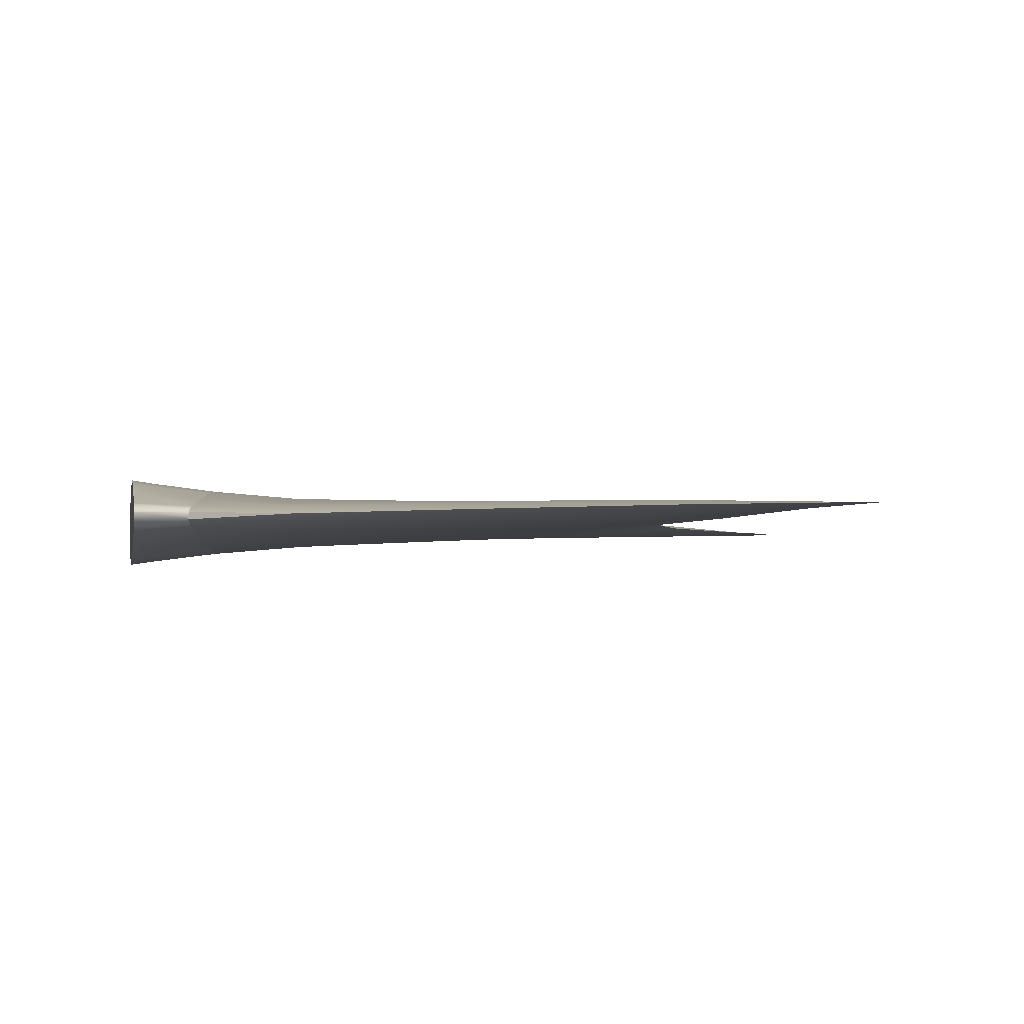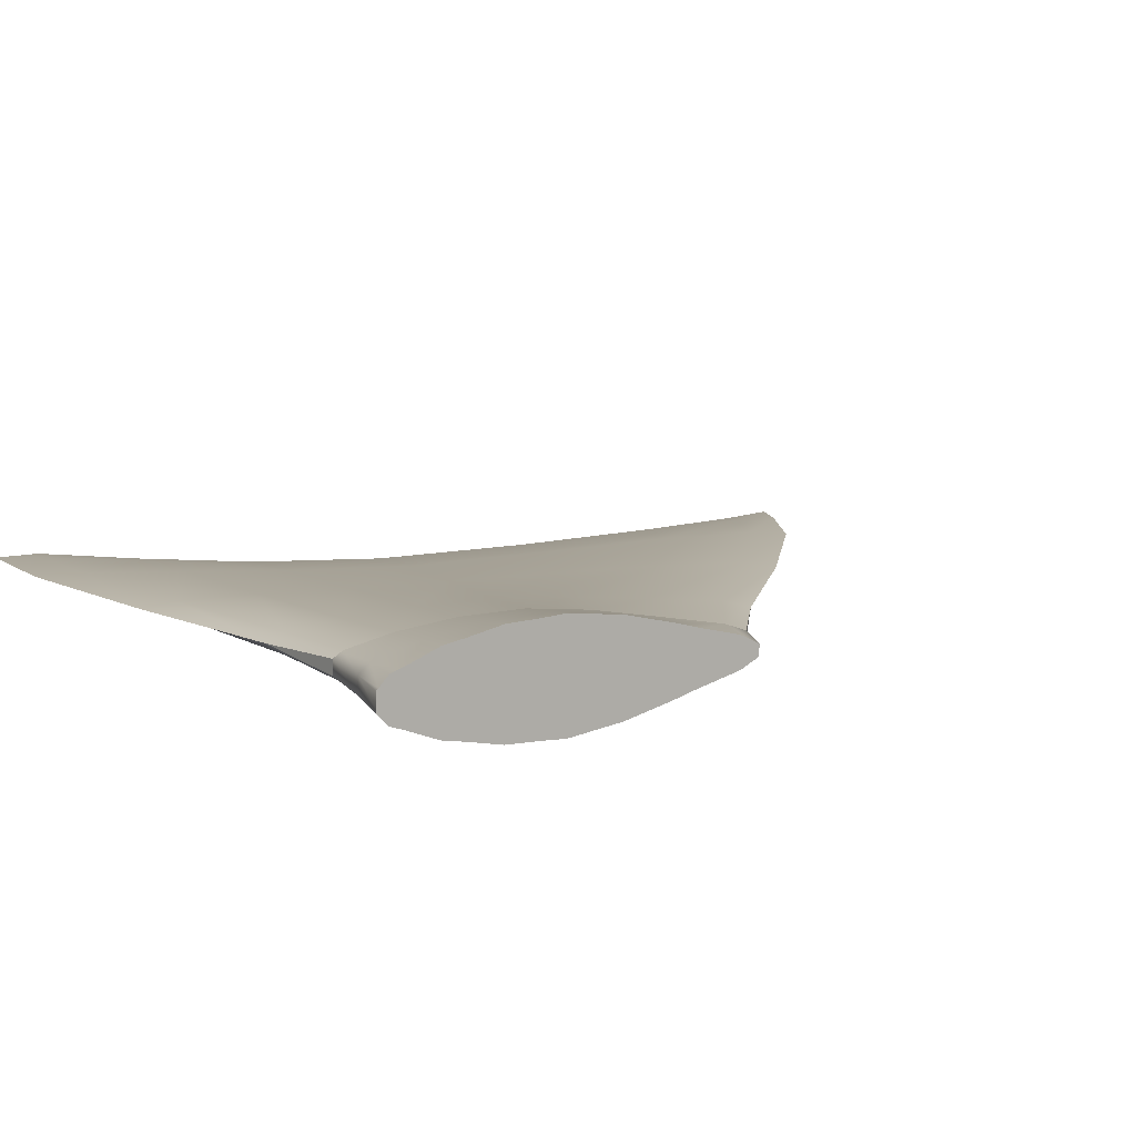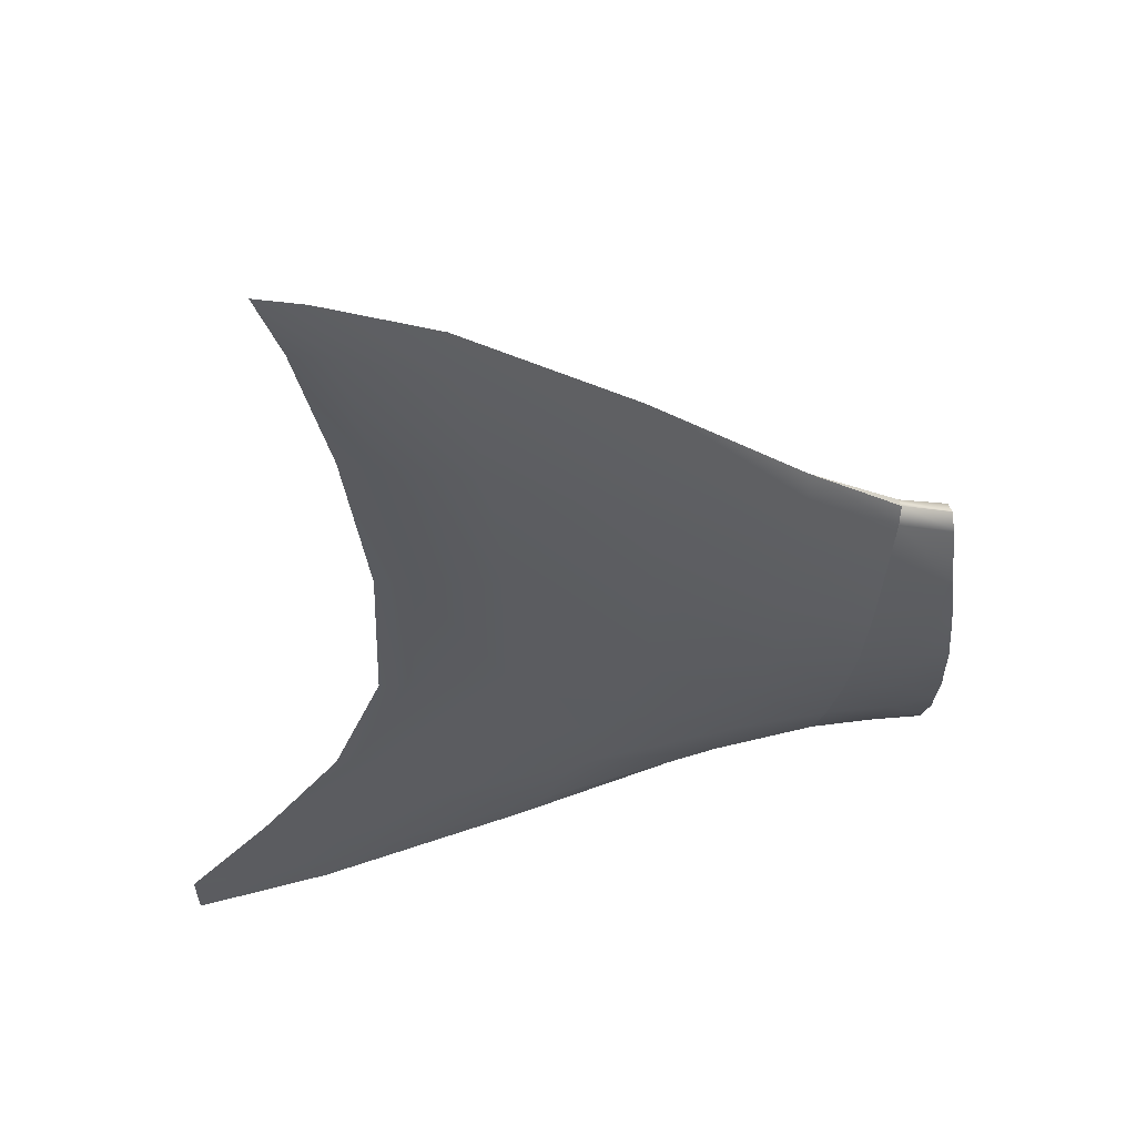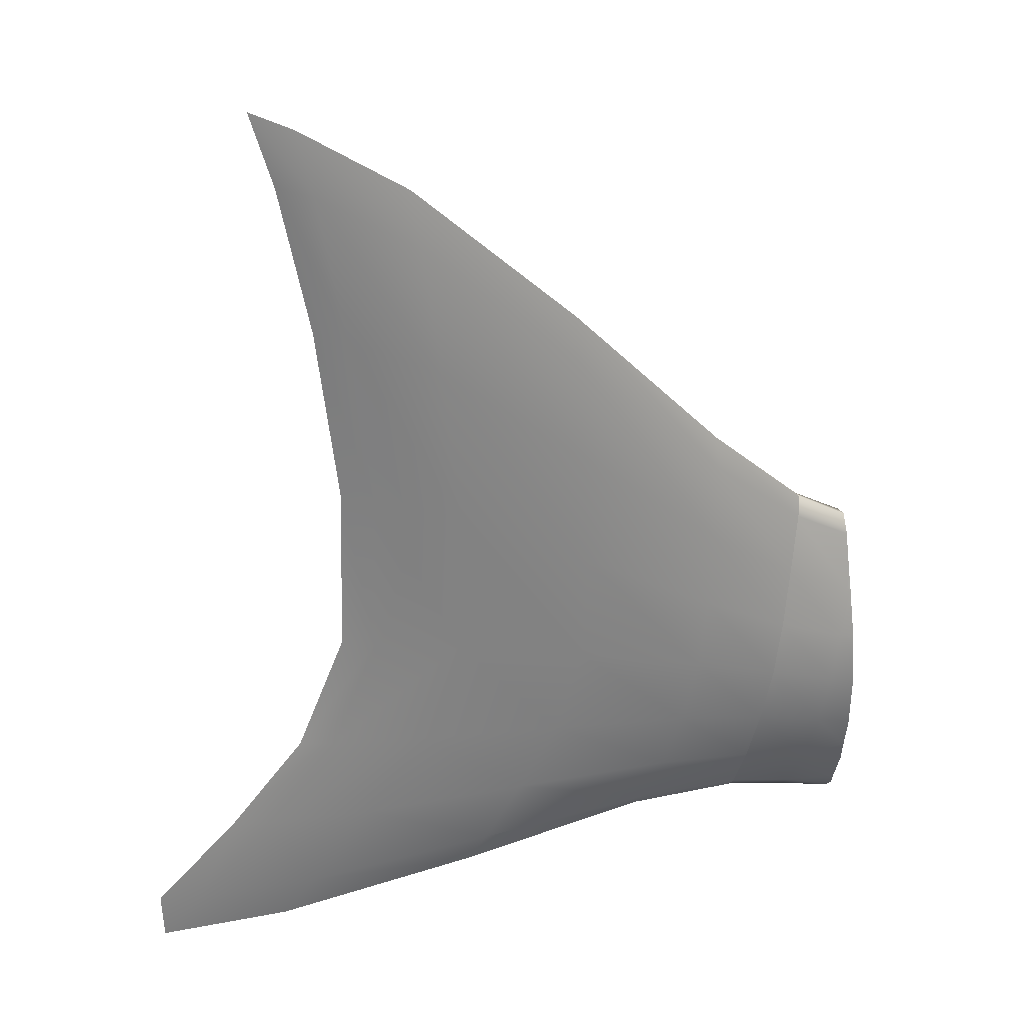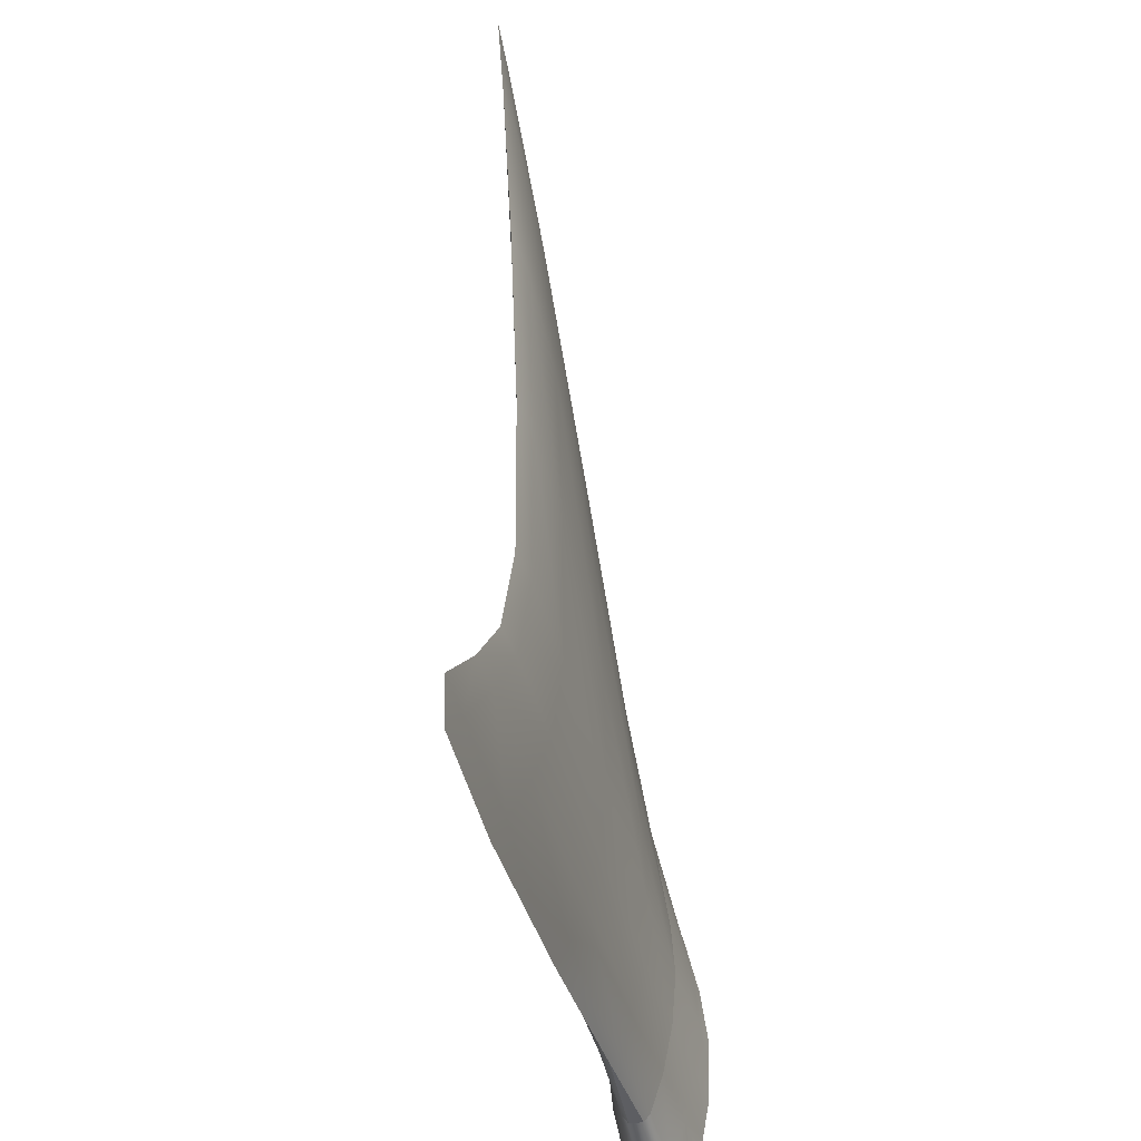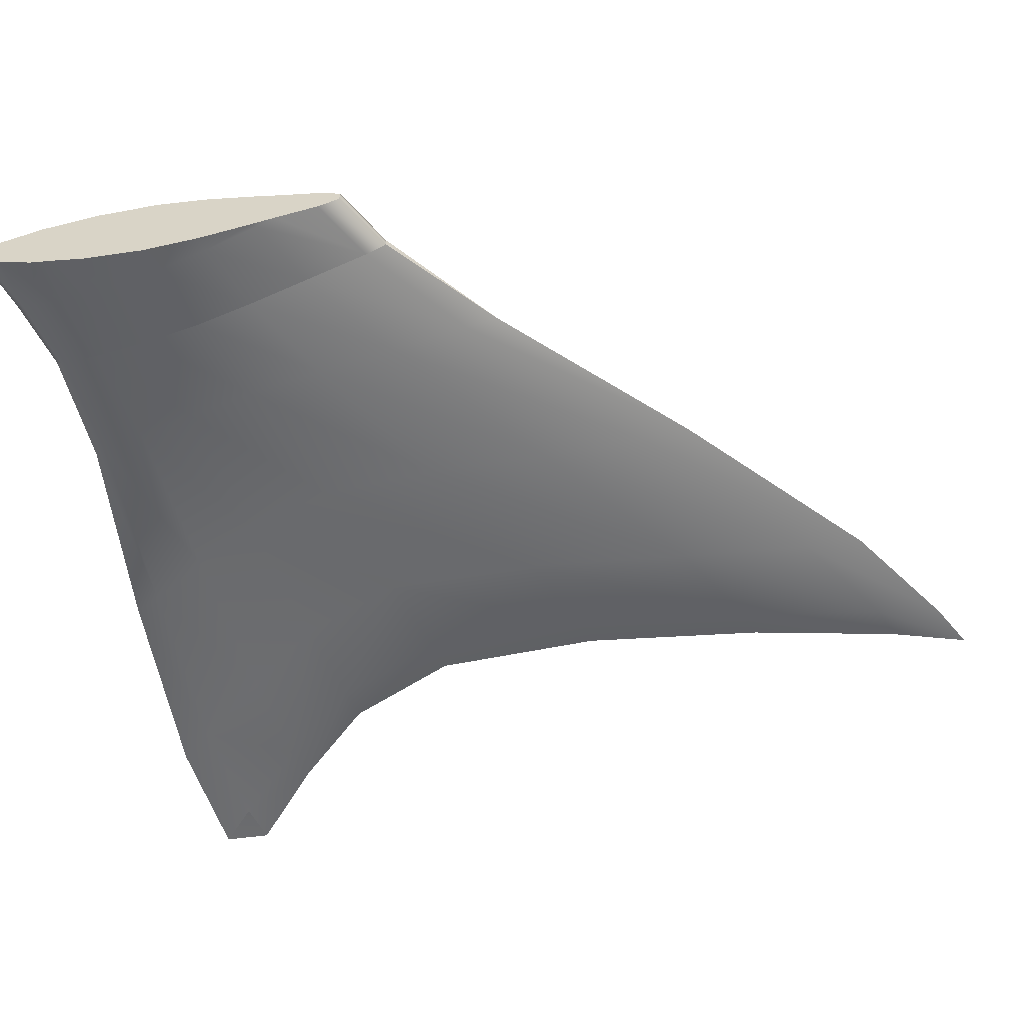
<metadata>
{"format":"obj","ext":"obj","renderer":"f3d","projection":"perspective","resolution":1024,"background":"white","views":[{"elev":-3.3,"azim":169.6,"up":"+Z"},{"elev":9.7,"azim":54.0,"up":"+Z"},{"elev":55.6,"azim":-19.8,"up":"+Y"},{"elev":30.5,"azim":-24.3,"up":"+Y"},{"elev":-35.9,"azim":-77.6,"up":"+Y"},{"elev":-56.1,"azim":100.6,"up":"+Z"}]}
</metadata>
<code>
o Line01_02_-_Default_0_slice
v -5.395 0.4592 0.03557
v -5.493 0.4791 0.01992
v -5.709 0.2592 0.02203
v -5.605 0.2364 0.03486
v -5.123 0.4083 0.05407
v -5.303 0.1901 0.04943
v -5.001 0.7016 0.05441
v -5.256 0.7692 0.0337
v -5.35 0.7895 0.01606
v -3.778 0.3074 0.1593
v -3.81 0.1524 0.1511
v -3.84 0.006916 0.1244
v -4.008 0.2042 0.1251
v -4.037 0.05495 0.1033
v -3.975 0.3678 0.1314
v -4.008 0.2042 0.1251
v -3.975 0.3678 0.1314
v -4.23 0.4528 0.1063
v -4.276 0.2614 0.101
v -4.037 0.05495 0.1033
v -4.327 0.09654 0.08356
v -4.699 0.3358 0.07661
v -4.813 0.1425 0.06564
v -4.615 0.5801 0.07961
v -3.717 0.6021 0.1101
v -3.748 0.4544 0.1429
v -3.943 0.5279 0.1154
v -3.911 0.6924 0.08651
v -3.943 0.5279 0.1154
v -3.911 0.6924 0.08651
v -4.178 0.8806 0.06837
v -4.2 0.6626 0.09258
v -4.597 0.9028 0.07121
v -4.609 1.242 0.0541
v -5.038 1.591 0.03967
v -4.992 1.133 0.05044
v -5.243 1.239 0.02943
v -5.299 1.742 0.02105
v -5.388 1.769 0.001223
v -5.332 1.26 0.009126
v -3.876 0.8689 0.05429
v -3.865 0.9263 0.0337
v -3.876 0.8689 0.05429
v -3.865 0.9263 0.0337
v -4.154 1.186 0.01667
v -4.155 1.096 0.04215
v -4.616 1.535 0.03099
v -4.618 1.669 0.006909
v -5.099 2.125 -0.002521
v -5.079 1.961 0.01962
v -5.368 2.154 0.006833
v -5.405 2.337 -0.007363
v -5.529 2.404 -0.009052
v -5.468 2.192 -0.005541
v -5.828 0.02888 0.03139
v -5.947 0.0599 0.02371
v -5.943 -0.07115 0.02569
v -5.572 -0.1166 0.02839
v -5.482 -0.01631 0.04049
v -4.921 -0.02756 0.05016
v -4.973 -0.1069 0.03152
v -4.395 -0.07058 0.03413
v -4.371 -0.03335 0.06071
v -4.061 -0.06214 0.07247
v -4.065 -0.08614 0.05548
v -4.061 -0.06214 0.07247
v -4.065 -0.08614 0.05548
v -3.87 -0.1403 0.06001
v -3.864 -0.1119 0.0849
v -5.395 0.4587 0.005944
v -5.605 0.2361 0.01102
v -5.709 0.2592 0.02203
v -5.493 0.4791 0.01992
v -5.123 0.4073 -0.008062
v -5.303 0.1893 0.001142
v -5.256 0.7687 6.6e-05
v -5.001 0.7005 -0.01583
v -5.35 0.7895 0.01606
v -3.808 0.1489 -0.08309
v -3.776 0.3036 -0.09553
v -3.839 0.004276 -0.05231
v -4.007 0.2014 -0.06082
v -4.037 0.05289 -0.03481
v -3.974 0.3648 -0.07163
v -4.007 0.2014 -0.06082
v -4.275 0.2592 -0.04135
v -4.229 0.4504 -0.05183
v -3.974 0.3648 -0.07163
v -4.037 0.05289 -0.03481
v -4.327 0.095 -0.01954
v -4.699 0.3343 -0.0238
v -4.813 0.1414 -0.0083
v -4.615 0.5784 -0.03318
v -3.746 0.451 -0.08325
v -3.716 0.5997 -0.05451
v -3.942 0.5253 -0.06004
v -3.91 0.6905 -0.03575
v -3.942 0.5253 -0.06004
v -4.199 0.6606 -0.04407
v -4.177 0.8792 -0.02616
v -3.91 0.6905 -0.03575
v -4.596 0.9013 -0.03423
v -4.608 1.241 -0.02739
v -4.992 1.132 -0.02466
v -5.038 1.59 -0.02807
v -5.243 1.238 -0.009561
v -5.299 1.742 -0.01684
v -5.332 1.26 0.009126
v -5.388 1.769 0.001223
v -3.876 0.868 -0.008438
v -3.865 0.926 0.01054
v -3.876 0.868 -0.008438
v -4.155 1.096 -0.006147
v -4.154 1.186 0.01667
v -3.865 0.926 0.01054
v -4.615 1.534 -0.01311
v -4.618 1.669 0.006909
v -5.079 1.961 -0.01955
v -5.099 2.125 -0.002521
v -5.368 2.154 -0.01568
v -5.405 2.337 -0.007363
v -5.468 2.192 -0.005541
v -5.529 2.404 -0.009052
v -5.828 0.02868 0.01825
v -5.947 0.0599 0.02371
v -5.828 0.02868 0.01825
v -5.943 -0.07115 0.02569
v -5.482 -0.0167 0.01429
v -5.572 -0.1166 0.02839
v -4.921 -0.02815 0.01108
v -4.973 -0.1069 0.03152
v -4.395 -0.07058 0.03413
v -4.371 -0.03416 0.006702
v -4.06 -0.06324 -0.000796
v -4.065 -0.08672 0.01684
v -4.06 -0.06324 -0.000796
v -3.863 -0.1133 -0.009592
v -3.869 -0.141 0.01607
v -4.065 -0.08672 0.01684
v -3.865 0.9263 0.0337
v -3.865 0.926 0.01054
v -4.154 1.186 0.01667
v -4.395 -0.07058 0.03413
v -4.065 -0.08672 0.01684
v -4.065 -0.08614 0.05548
v -3.705 0.8303 0.009401
v -3.705 0.8306 0.0354
v -3.705 0.8306 0.03946
v -3.704 0.7795 0.06456
v -3.705 0.7788 -0.01408
v -3.704 0.659 0.09516
v -3.704 0.5981 0.1119
v -3.704 0.5959 -0.05595
v -3.704 0.6528 -0.04212
v -3.704 0.4427 0.1503
v -3.704 0.5879 0.1149
v -3.704 0.5866 -0.05833
v -3.704 0.4062 0.1552
v -3.704 0.4396 -0.08952
v -3.704 0.4044 -0.09324
v -3.703 0.2887 0.1714
v -3.704 0.2851 -0.106
v -3.703 0.219 0.1683
v -3.704 0.2172 -0.101
v -3.703 0.1196 -0.09594
v -3.703 0.02532 -0.07554
v -3.703 -0.03841 -0.06392
v -3.704 0.7717 0.06718
v -3.704 0.7708 -0.01652
v -3.703 0.1231 0.1662
v -3.703 0.02688 0.1484
v -3.703 -0.03581 0.1389
v -3.703 -0.1332 0.1043
v -3.703 -0.1342 -0.02675
v -3.703 -0.1653 0.09469
v -3.703 -0.1667 -0.01599
v -3.703 -0.1921 0.0685
v -3.703 -0.1928 0.0109
v -3.703 -0.1982 0.06359
v -3.703 -0.1988 0.01604
v -3.703 -0.1987 0.02457
f 1 2 3
f 3 4 1
f 5 1 4
f 4 6 5
f 1 5 7
f 7 8 1
f 2 1 8
f 8 9 2
f 11 163 10
f 12 171 11
f 13 14 12
f 12 11 13
f 15 13 11
f 11 10 15
f 16 17 18
f 18 19 16
f 20 16 19
f 19 21 20
f 22 23 21
f 21 19 22
f 24 22 19
f 19 18 24
f 22 24 7
f 7 5 22
f 23 22 5
f 5 6 23
f 26 156 25
f 10 158 26
f 27 15 10
f 10 26 27
f 28 27 26
f 26 25 28
f 29 30 31
f 31 32 29
f 17 29 32
f 32 18 17
f 33 24 18
f 18 32 33
f 34 33 32
f 32 31 34
f 33 34 35
f 35 36 33
f 24 33 36
f 36 7 24
f 37 8 7
f 7 36 37
f 38 37 36
f 36 35 38
f 37 38 39
f 39 40 37
f 8 37 40
f 40 9 8
f 41 28 25
f 151 41 25
f 41 149 42
f 43 44 45
f 45 46 43
f 30 43 46
f 46 31 30
f 47 34 31
f 31 46 47
f 46 45 48
f 48 47 46
f 47 48 49
f 49 50 47
f 34 47 50
f 50 35 34
f 51 38 35
f 35 50 51
f 52 51 50
f 50 49 52
f 51 52 53
f 53 54 51
f 38 51 54
f 54 39 38
f 55 4 3
f 3 56 55
f 55 57 58
f 58 59 55
f 4 55 59
f 59 6 4
f 60 23 6
f 6 59 60
f 61 60 59
f 59 58 61
f 62 63 60
f 60 61 62
f 23 60 63
f 63 21 23
f 64 20 21
f 21 63 64
f 65 64 63
f 63 62 65
f 66 67 68
f 68 69 66
f 14 66 69
f 69 12 14
f 69 173 12
f 68 177 69
f 70 71 72
f 72 73 70
f 74 75 71
f 71 70 74
f 70 76 77
f 77 74 70
f 73 78 76
f 76 70 73
f 80 162 164
f 79 165 166
f 82 79 81
f 81 83 82
f 84 80 79
f 79 82 84
f 85 86 87
f 87 88 85
f 89 90 86
f 86 85 89
f 91 86 90
f 90 92 91
f 93 87 86
f 86 91 93
f 91 74 77
f 77 93 91
f 92 75 74
f 74 91 92
f 95 153 157
f 94 159 160
f 96 94 80
f 80 84 96
f 97 95 94
f 94 96 97
f 98 99 100
f 100 101 98
f 88 87 99
f 99 98 88
f 102 99 87
f 87 93 102
f 103 100 99
f 99 102 103
f 102 104 105
f 105 103 102
f 93 77 104
f 104 102 93
f 106 104 77
f 77 76 106
f 107 105 104
f 104 106 107
f 106 108 109
f 109 107 106
f 76 78 108
f 108 106 76
f 110 154 95
f 95 97 110
f 111 146 150
f 112 113 114
f 114 115 112
f 101 100 113
f 113 112 101
f 116 113 100
f 100 103 116
f 113 116 117
f 117 114 113
f 116 118 119
f 119 117 116
f 103 105 118
f 118 116 103
f 120 118 105
f 105 107 120
f 121 119 118
f 118 120 121
f 120 122 123
f 123 121 120
f 107 109 122
f 122 120 107
f 124 125 72
f 72 71 124
f 125 126 127
f 124 128 129
f 129 127 124
f 71 75 128
f 128 124 71
f 130 128 75
f 75 92 130
f 131 129 128
f 128 130 131
f 132 131 130
f 130 133 132
f 92 90 133
f 133 130 92
f 134 133 90
f 90 89 134
f 135 132 133
f 133 134 135
f 136 137 138
f 138 139 136
f 83 81 137
f 137 136 83
f 81 167 174
f 137 176 178
f 140 141 142
f 143 144 145
f 42 147 111
f 138 68 67
f 67 139 138
f 138 181 68
f 57 55 56
f 149 148 42
f 174 137 81
f 177 175 69
f 152 151 25
f 178 138 137
f 181 179 68
f 158 155 26
f 164 79 80
f 147 146 111
f 163 161 10
f 177 178 166
f 157 94 95
f 171 170 11
f 173 172 12
f 160 80 94
f 156 152 25
f 150 110 111
f 154 153 95
f 166 81 79
f 11 170 163
f 12 172 171
f 26 155 156
f 10 161 158
f 151 168 41
f 41 168 149
f 69 175 173
f 68 179 177
f 110 169 154
f 42 148 147
f 138 180 181
f 174 176 137
f 178 180 138
f 164 165 79
f 148 149 168
f 148 168 151
f 150 146 147
f 147 148 151
f 152 156 155
f 147 151 152
f 169 150 147
f 154 169 147
f 147 152 155
f 158 161 163
f 147 155 158
f 153 154 147
f 159 157 153
f 164 162 160
f 160 159 153
f 153 147 158
f 158 163 170
f 171 172 173
f 158 170 171
f 160 153 158
f 165 164 160
f 174 167 166
f 166 165 160
f 160 158 171
f 171 173 175
f 177 179 181
f 171 175 177
f 166 160 171
f 176 174 166
f 181 180 178
f 178 176 166
f 166 171 177
f 177 181 178
f 157 159 94
f 160 162 80
f 150 169 110
f 166 167 81

</code>
